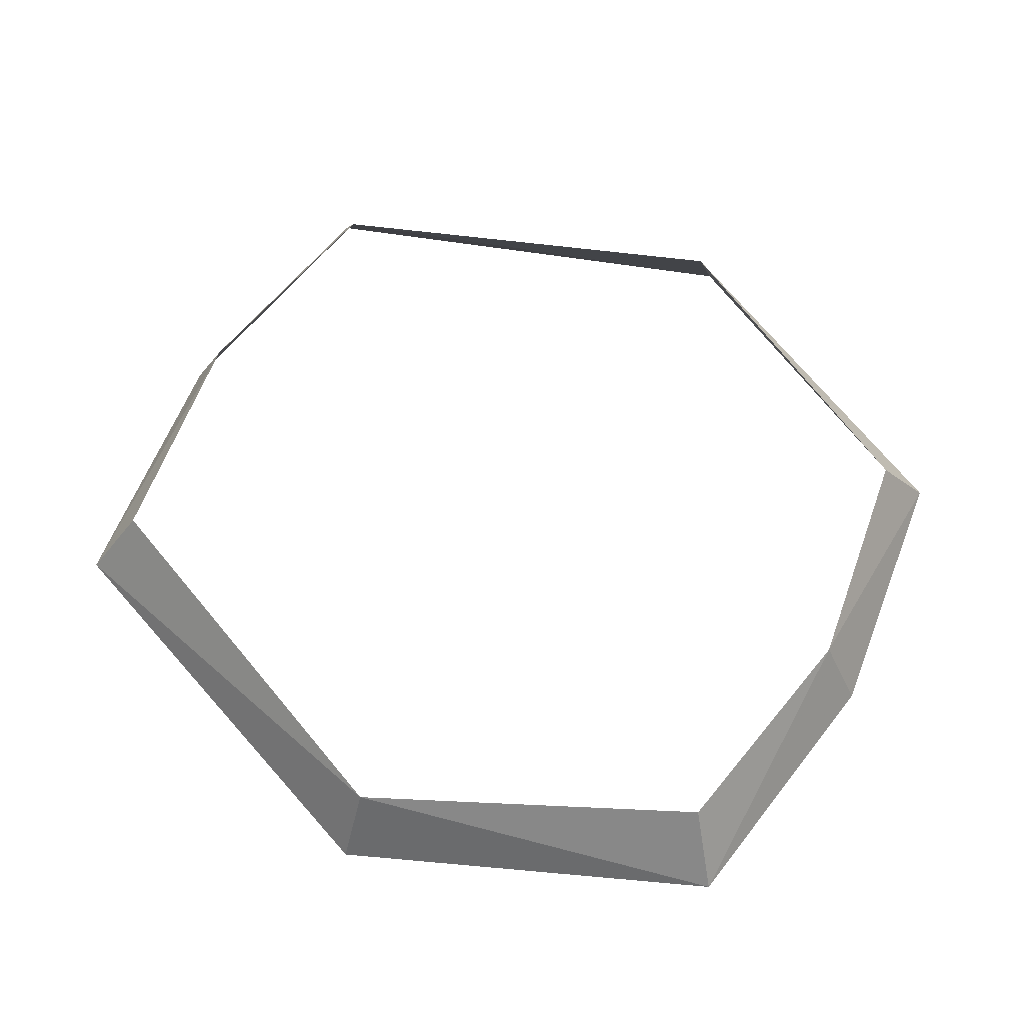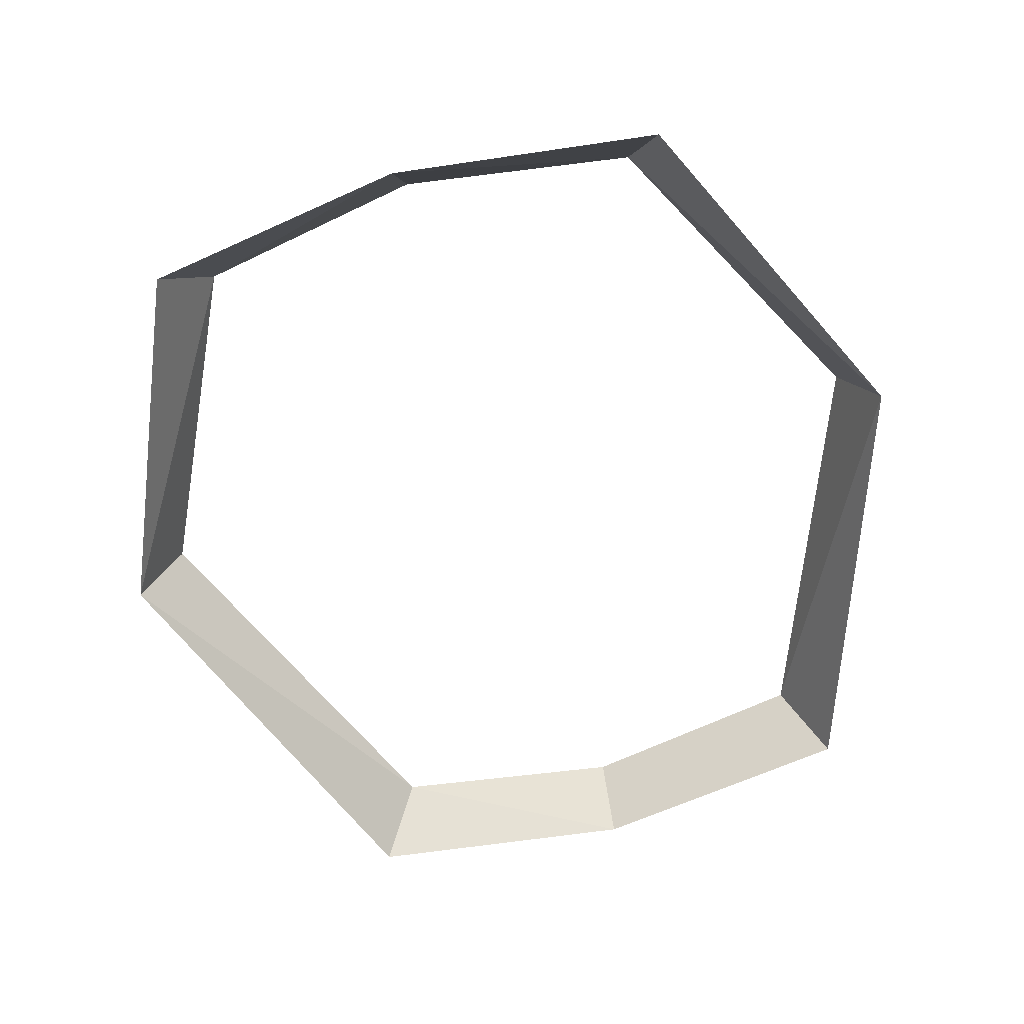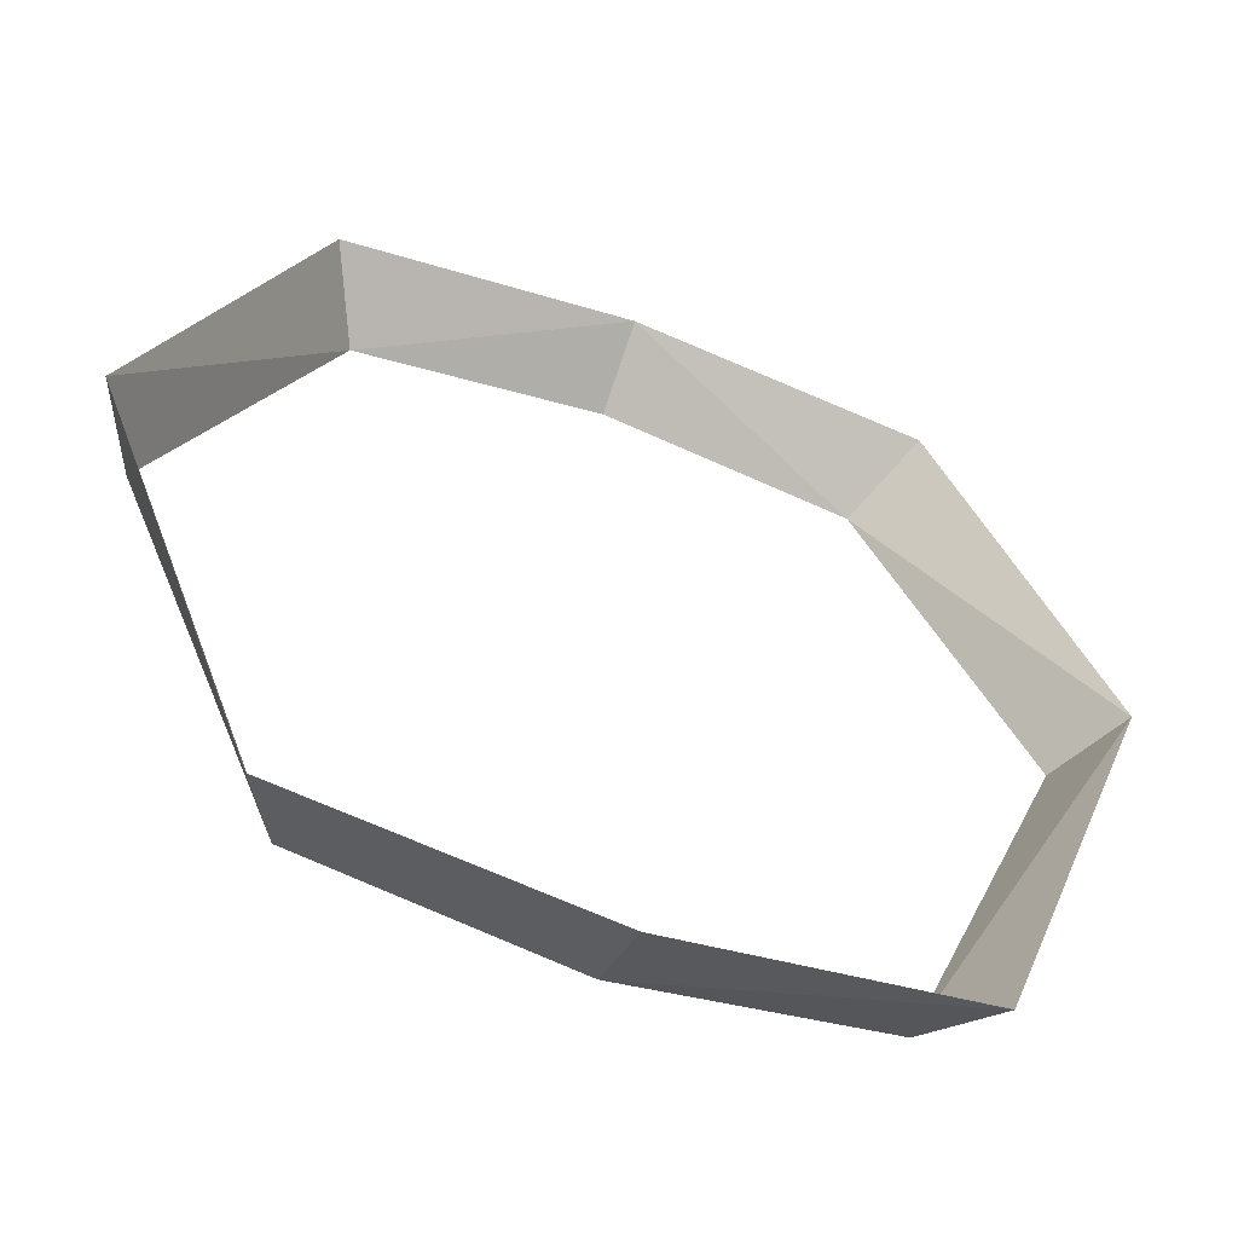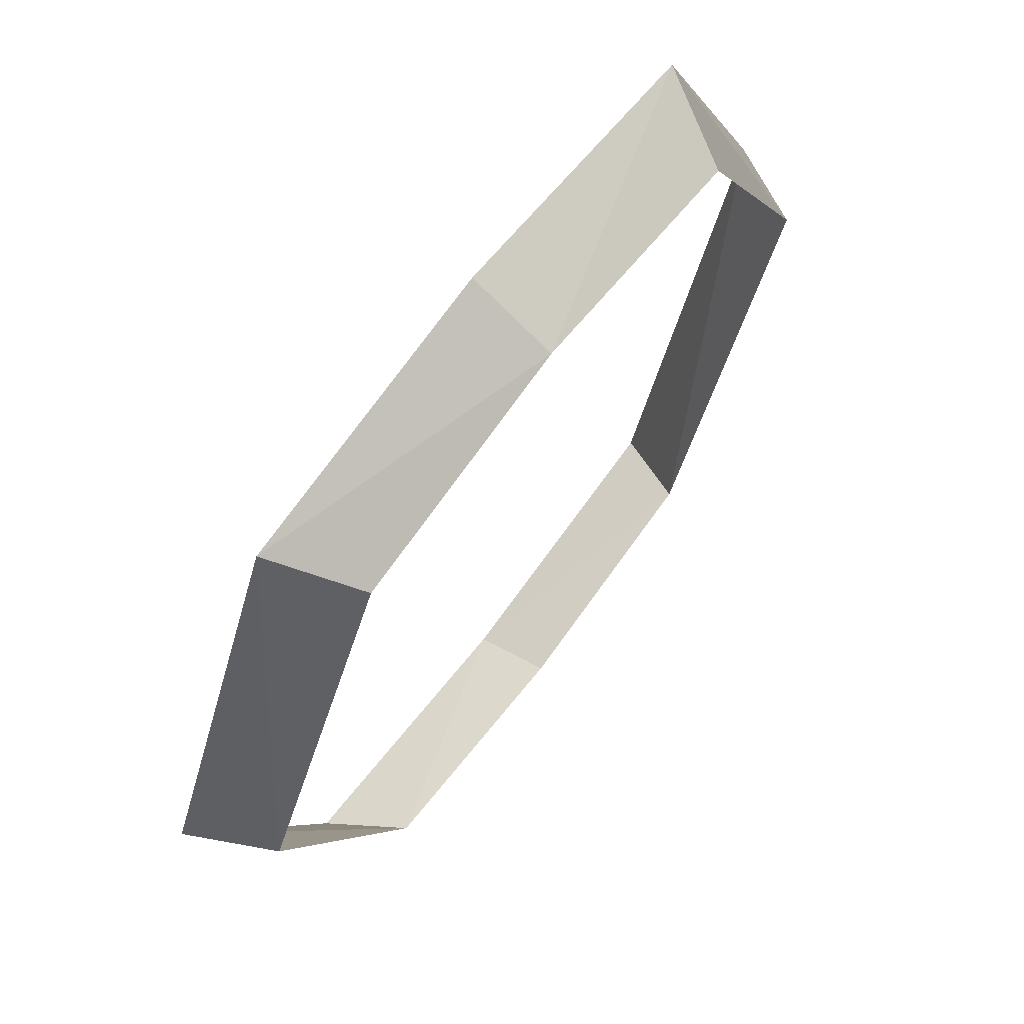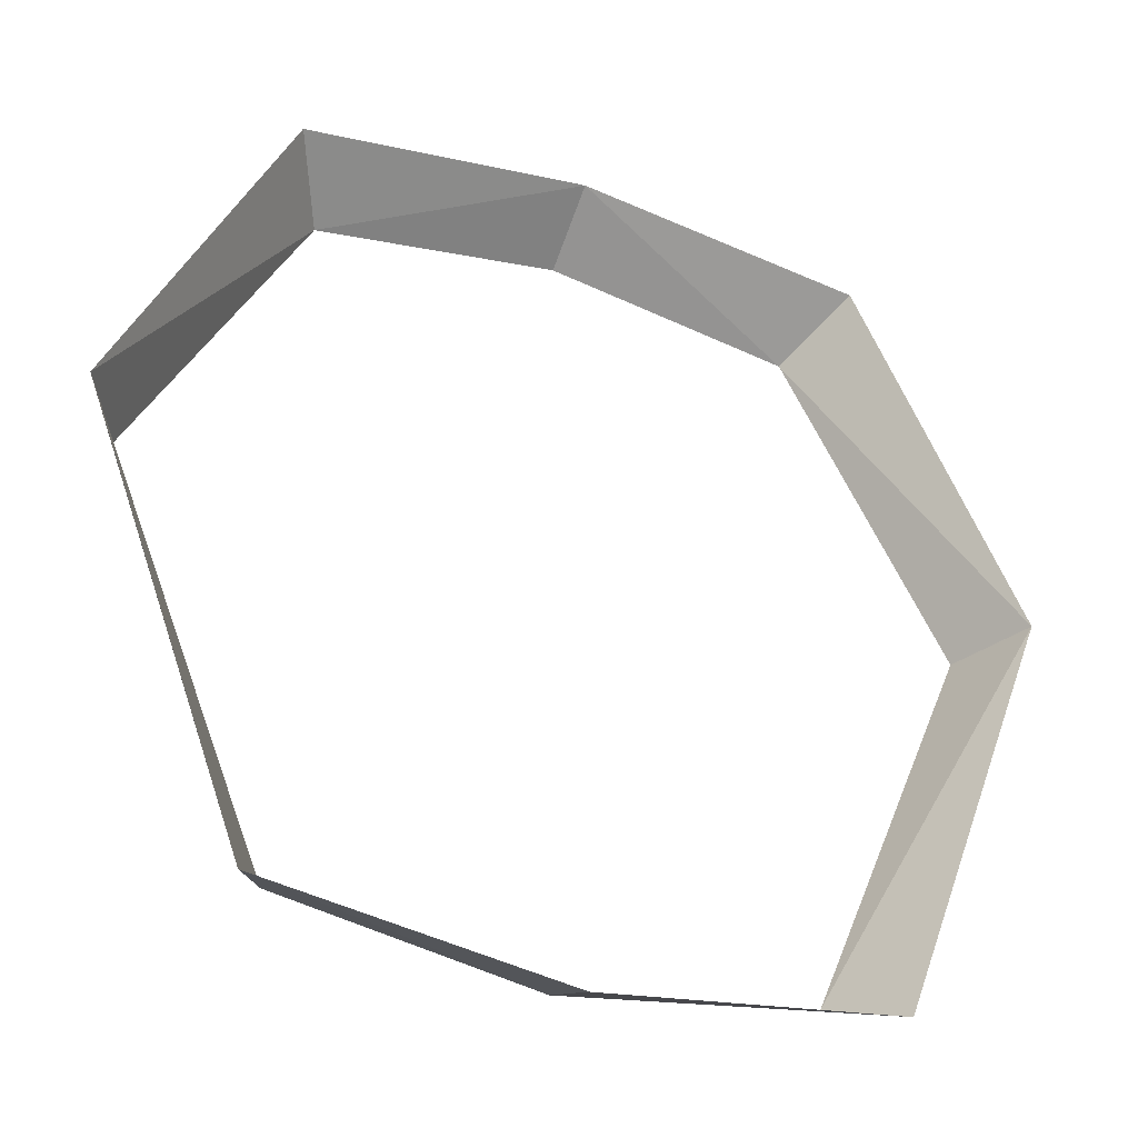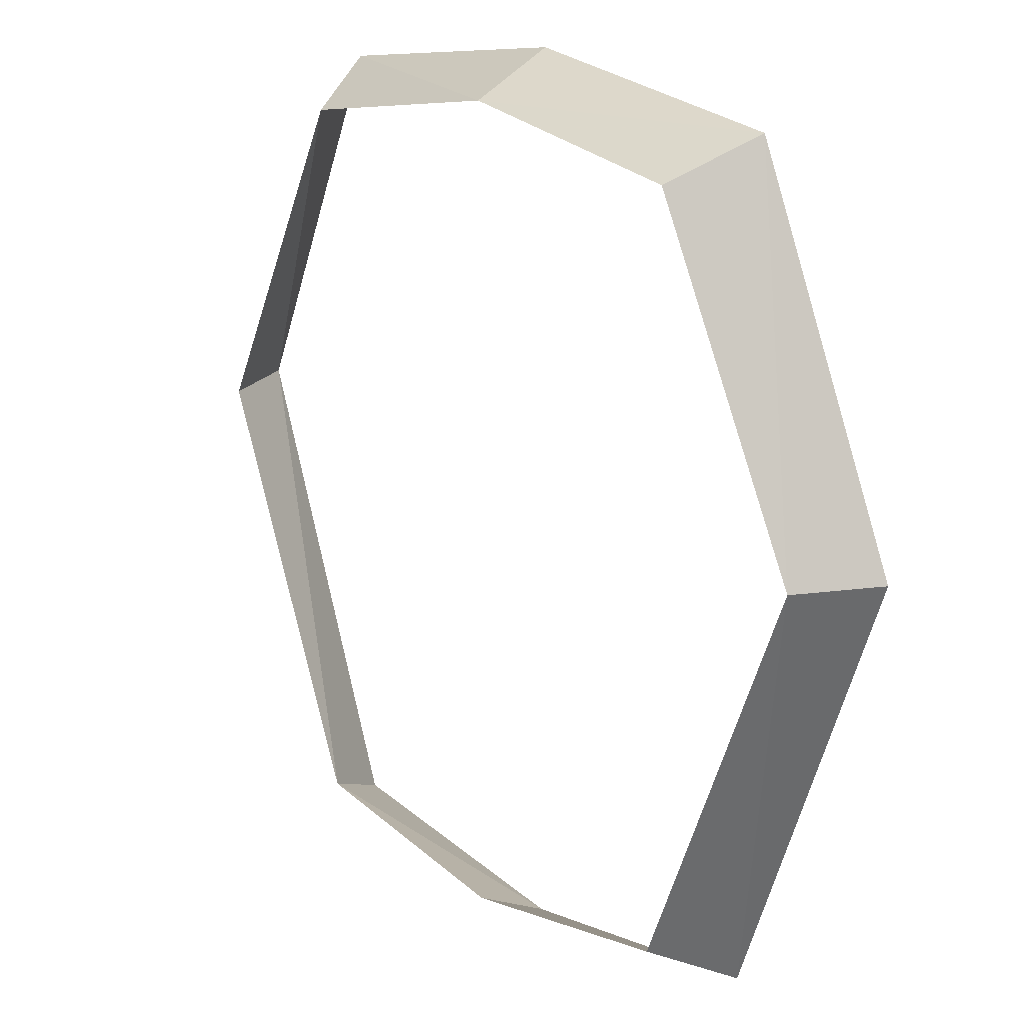
<metadata>
{"format":"obj","ext":"obj","renderer":"f3d","projection":"perspective","resolution":1024,"background":"white","views":[{"elev":60.8,"azim":-60.7,"up":"+Y"},{"elev":-62.8,"azim":16.7,"up":"+Y"},{"elev":-57.0,"azim":-21.3,"up":"+Z"},{"elev":67.9,"azim":126.9,"up":"+Z"},{"elev":-38.9,"azim":-22.7,"up":"+Z"},{"elev":18.9,"azim":-130.4,"up":"+Z"}]}
</metadata>
<code>
v 0.007812 0.02344 -0.07812
v -0.03906 0.02344 -0.07031
v -0.04688 0.007812 -0.07812
v 0.007812 0.007812 -0.08594
v 0.05469 0.02344 -0.07031
v 0.0625 0.007812 -0.07812
v -0.07812 0.007812 0.007812
v -0.07031 0.02344 0.007812
v -0.03906 0.02344 0.07031
v -0.04688 0.007812 0.07812
v 0.007812 0.02344 0.07812
v 0.007812 0.007812 0.08594
v 0.05469 0.02344 0.07031
v 0.0625 0.007812 0.07812
v 0.09375 0.007812 0.007812
v 0.08594 0.02344 0.007812
f 1 2 3
f 1 3 4
f 1 4 5
f 1 5 6
f 1 6 4
f 1 4 2
f 2 4 3
f 2 3 7
f 2 7 8
f 2 8 3
f 3 8 7
f 7 8 9
f 7 9 10
f 7 10 8
f 8 10 9
f 9 10 11
f 9 11 12
f 9 12 10
f 10 12 11
f 11 12 13
f 11 13 14
f 11 14 12
f 12 14 13
f 13 14 15
f 13 15 16
f 13 16 14
f 14 16 15
f 15 16 5
f 15 5 6
f 15 6 16
f 16 6 5
f 4 6 5

</code>
